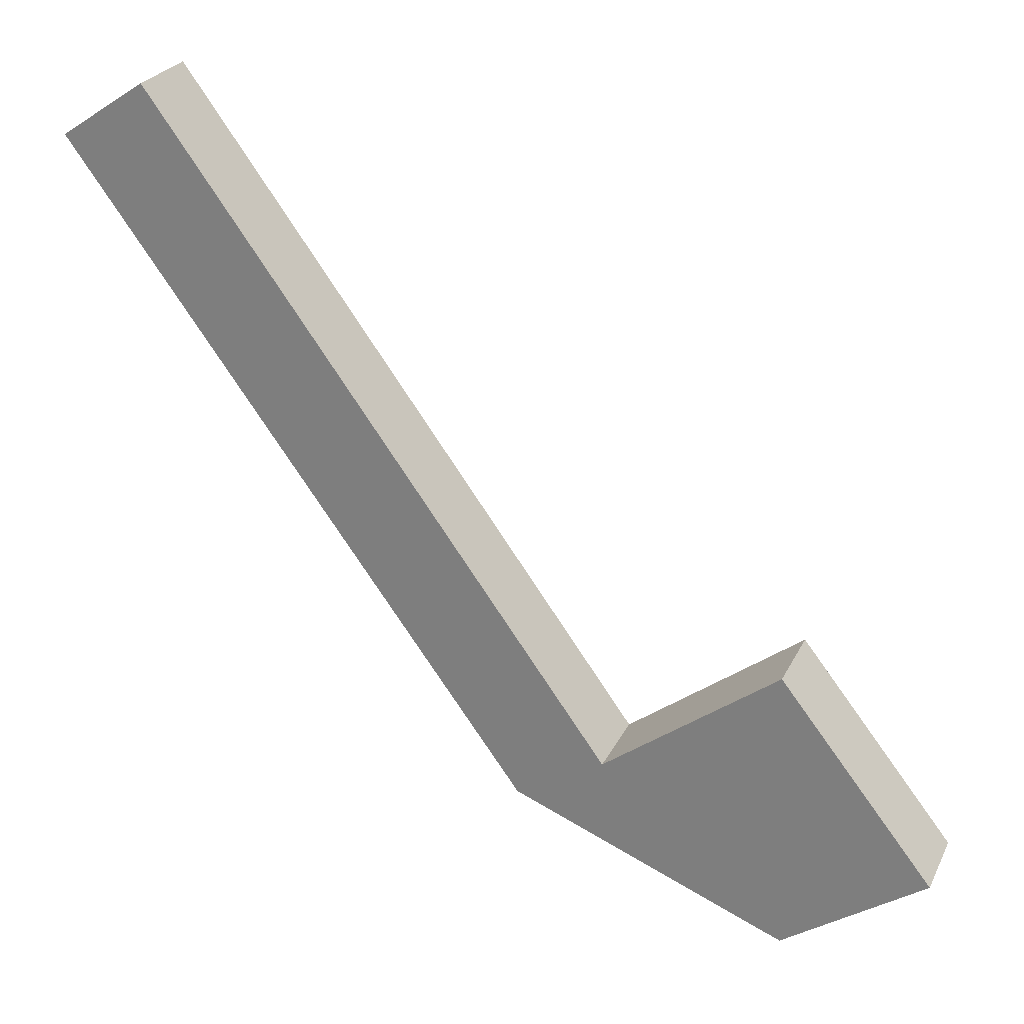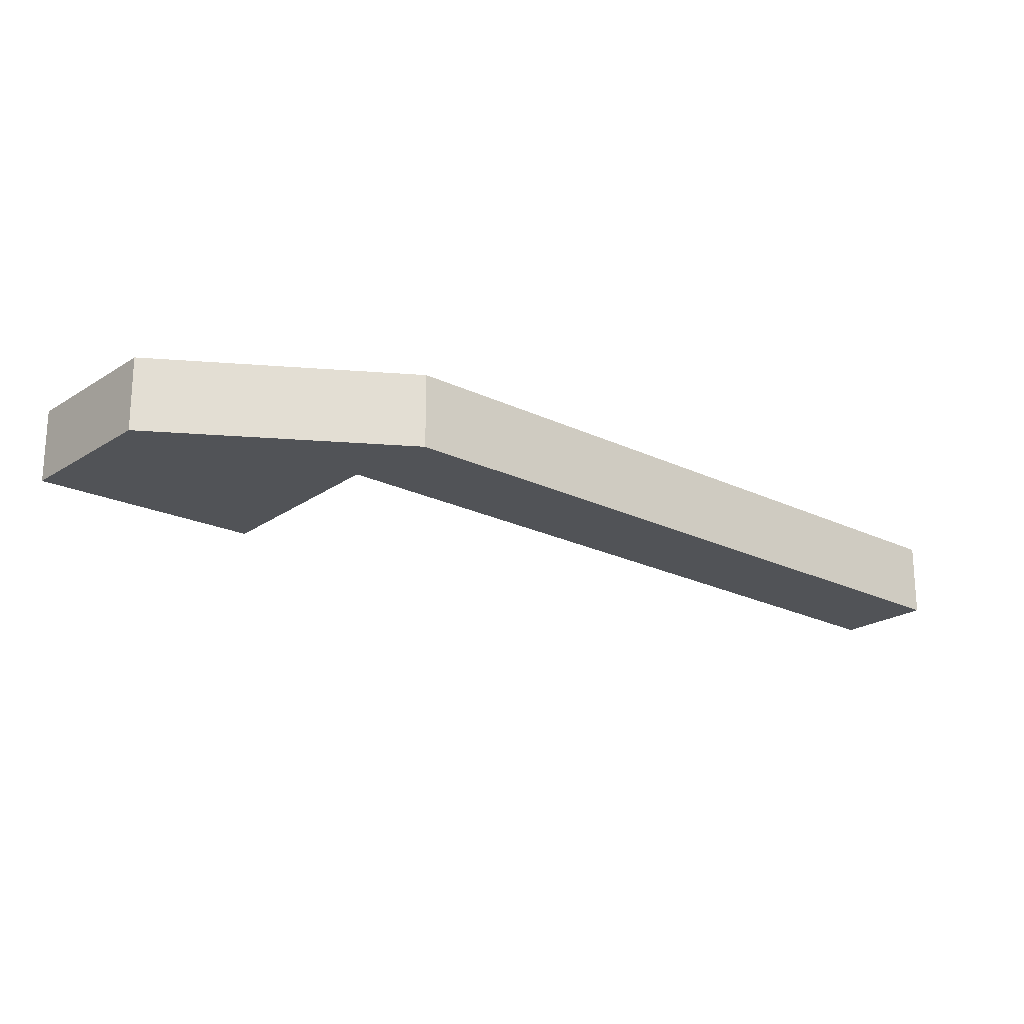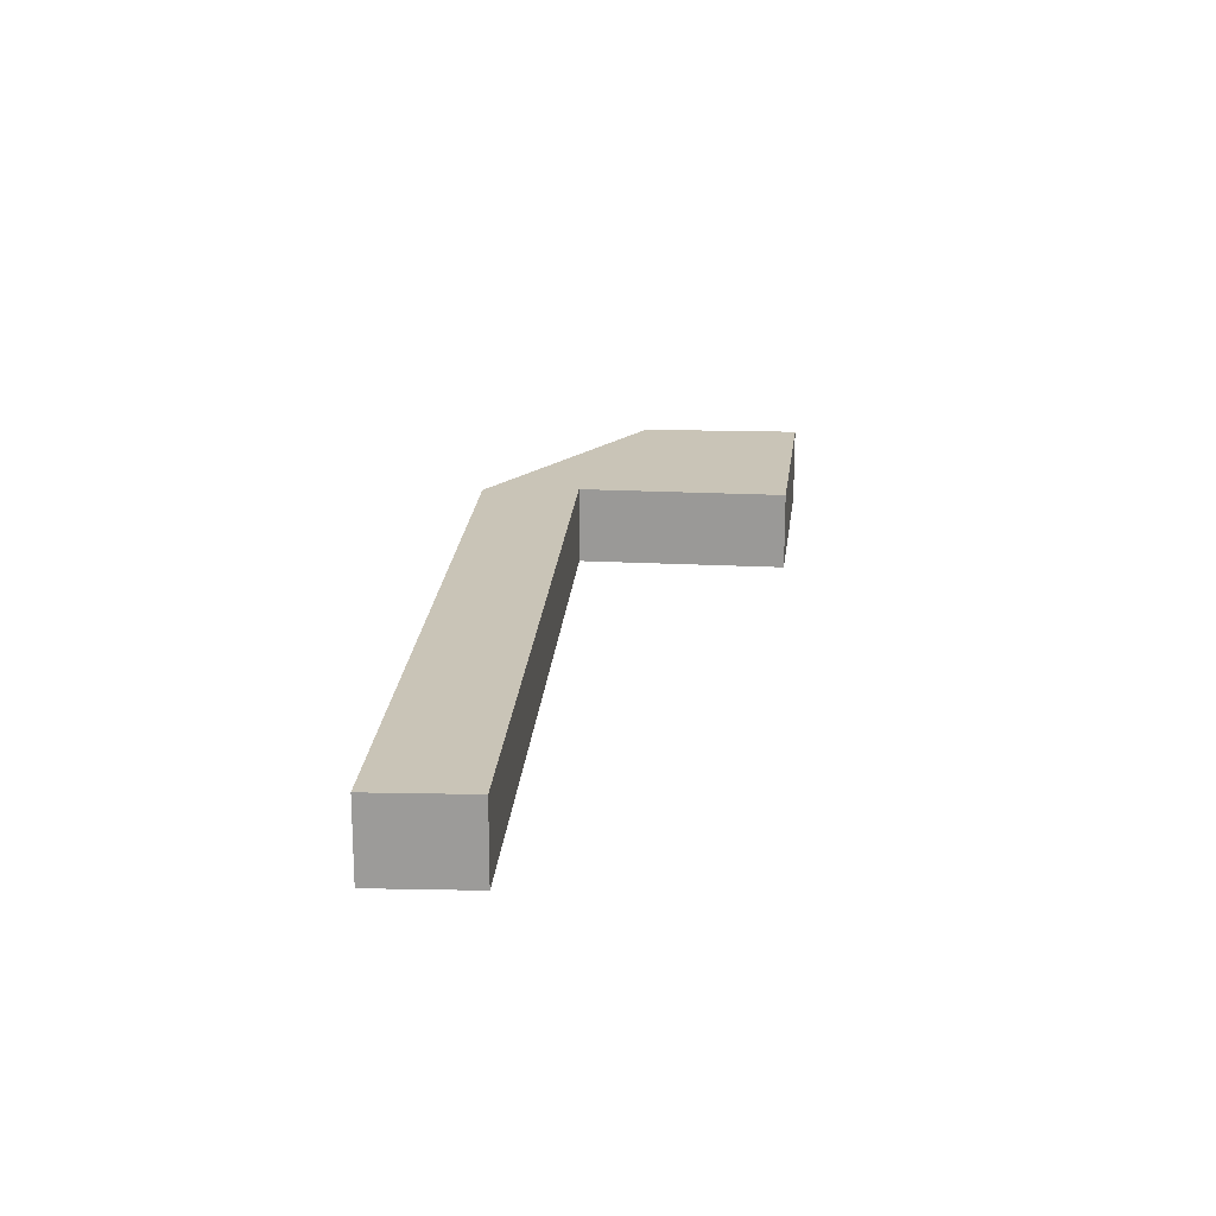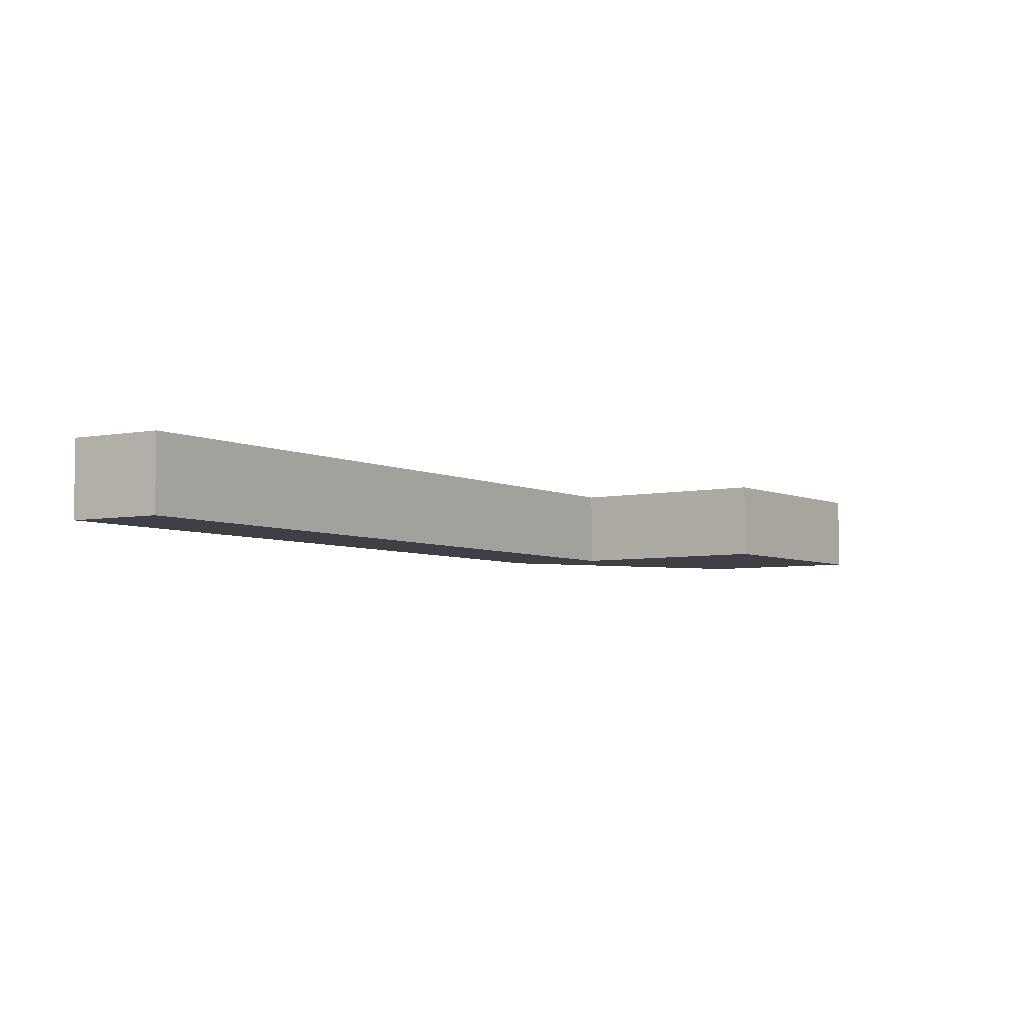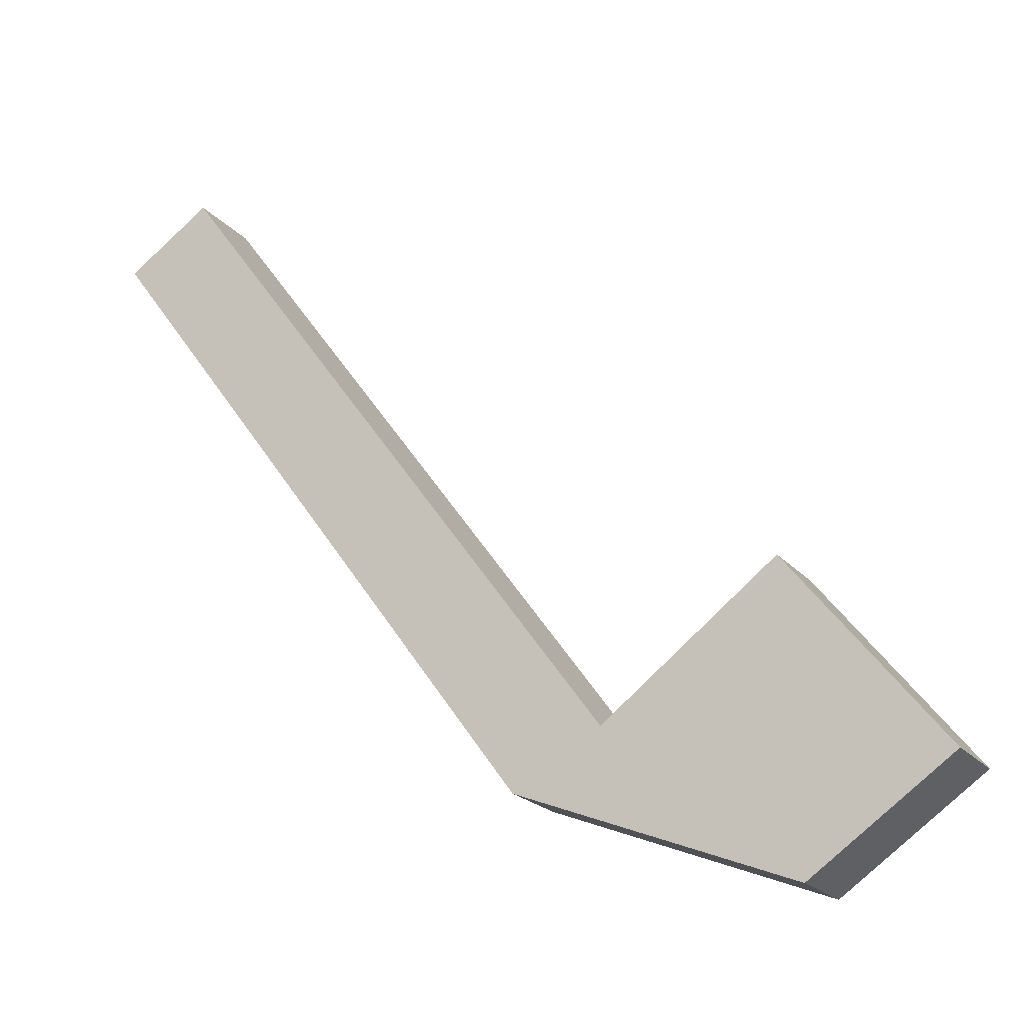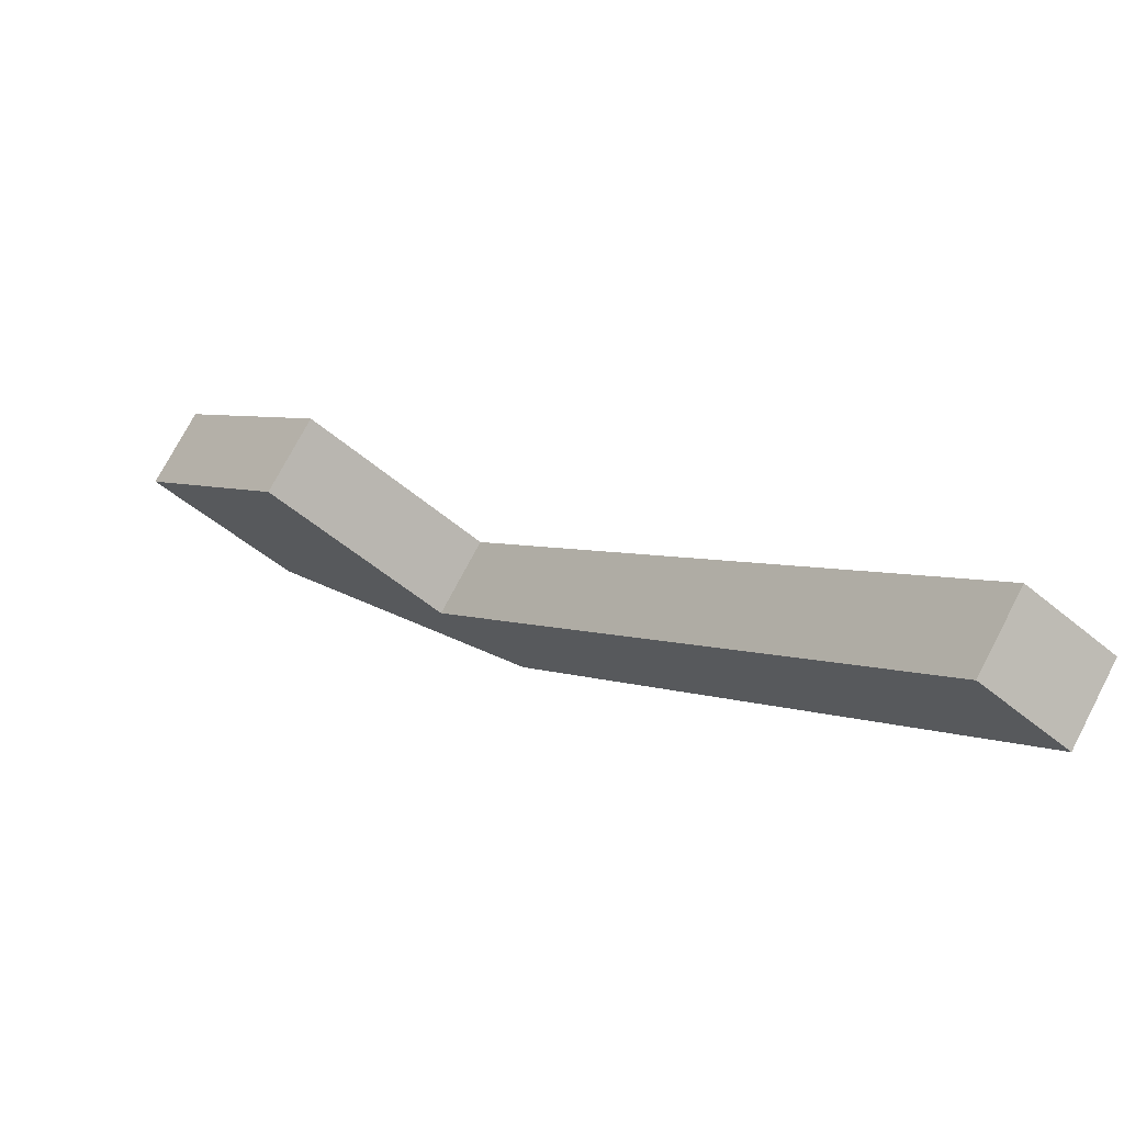
<metadata>
{"format":"obj","ext":"obj","renderer":"f3d","projection":"perspective","resolution":1024,"background":"white","views":[{"elev":26.2,"azim":21.6,"up":"+Z"},{"elev":-22.1,"azim":-166.6,"up":"+Y"},{"elev":20.0,"azim":-31.9,"up":"+Y"},{"elev":-5.2,"azim":-2.3,"up":"+Y"},{"elev":-20.4,"azim":27.9,"up":"+Z"},{"elev":74.2,"azim":-152.4,"up":"+Z"}]}
</metadata>
<code>
v  0 0.873 5.346e-17
v  0.934 0.873 0.63
v  4.989 0.873 -6.768
v  5.949 0.873 -6.208
v  7.975 0.873 -7.933
v  7.838 0.873 -4.763
v  9.504 0.873 -6.86
v  9.504 4.201e-16 -6.86
v  7.975 4.858e-16 -7.933
v  4.989 4.144e-16 -6.768
v  0 0 0
v  0.934 -3.858e-17 0.63
v  5.949 3.801e-16 -6.208
v  7.838 2.917e-16 -4.763
g defaultobject
f 1 2 3
f 4 3 2
f 5 3 4
f 6 5 4
f 7 5 6
f 8 5 7
f 5 8 9
f 9 3 5
f 3 9 10
f 10 1 3
f 1 10 11
f 11 2 1
f 2 11 12
f 13 6 4
f 6 13 14
f 12 4 2
f 4 12 13
f 14 7 6
f 7 14 8
f 10 12 11
f 12 10 13
f 13 10 9
f 13 9 14
f 14 9 8

</code>
